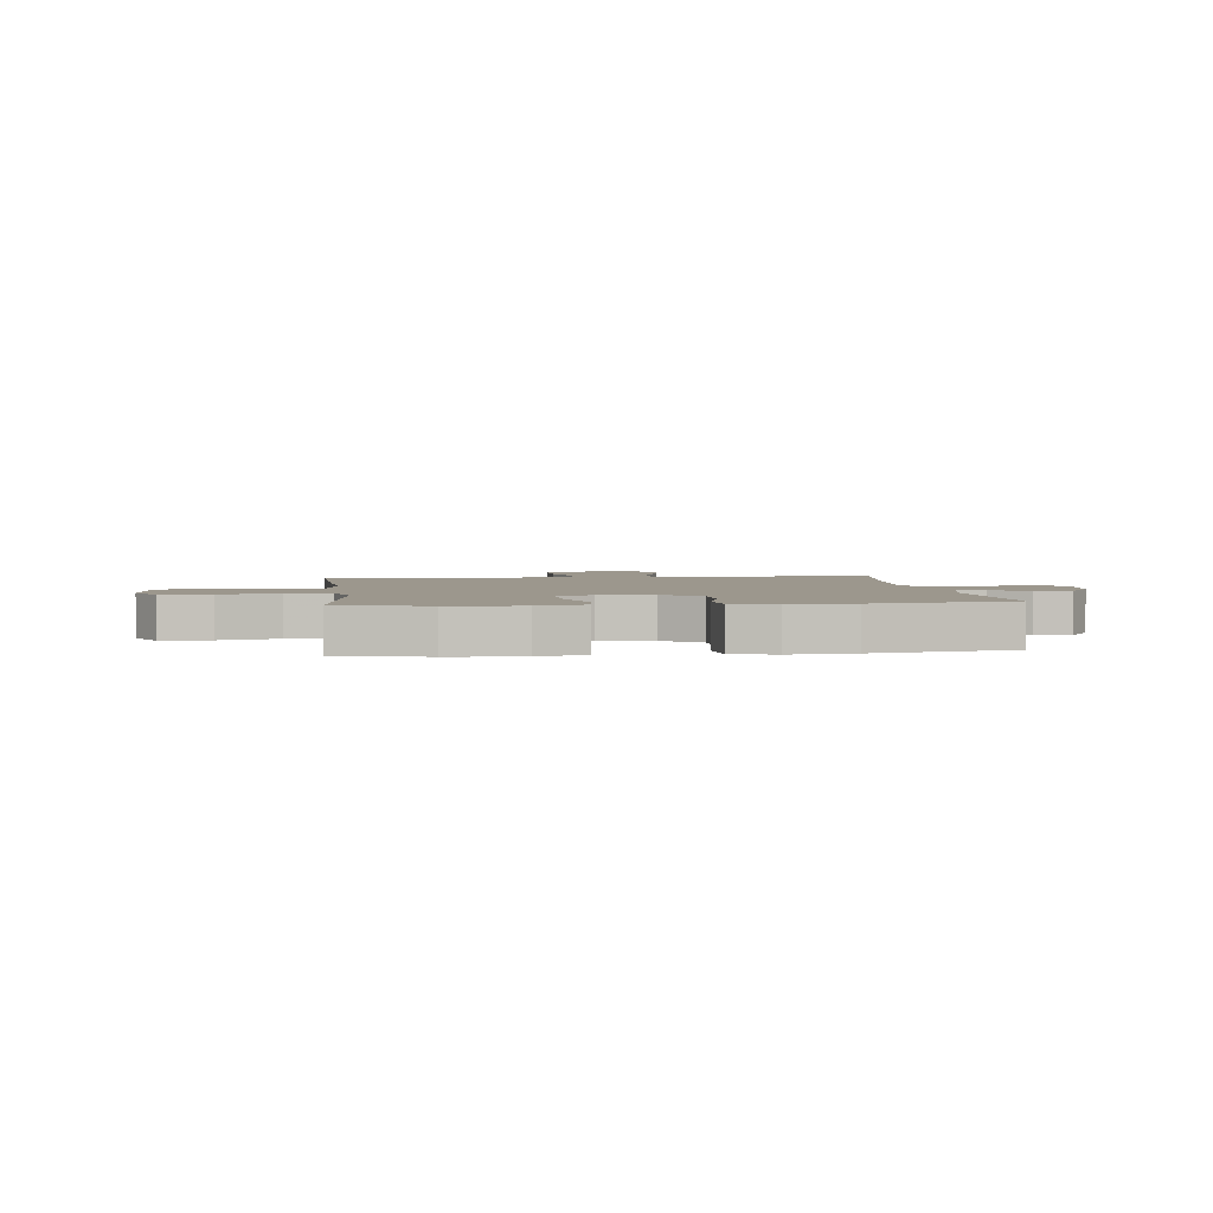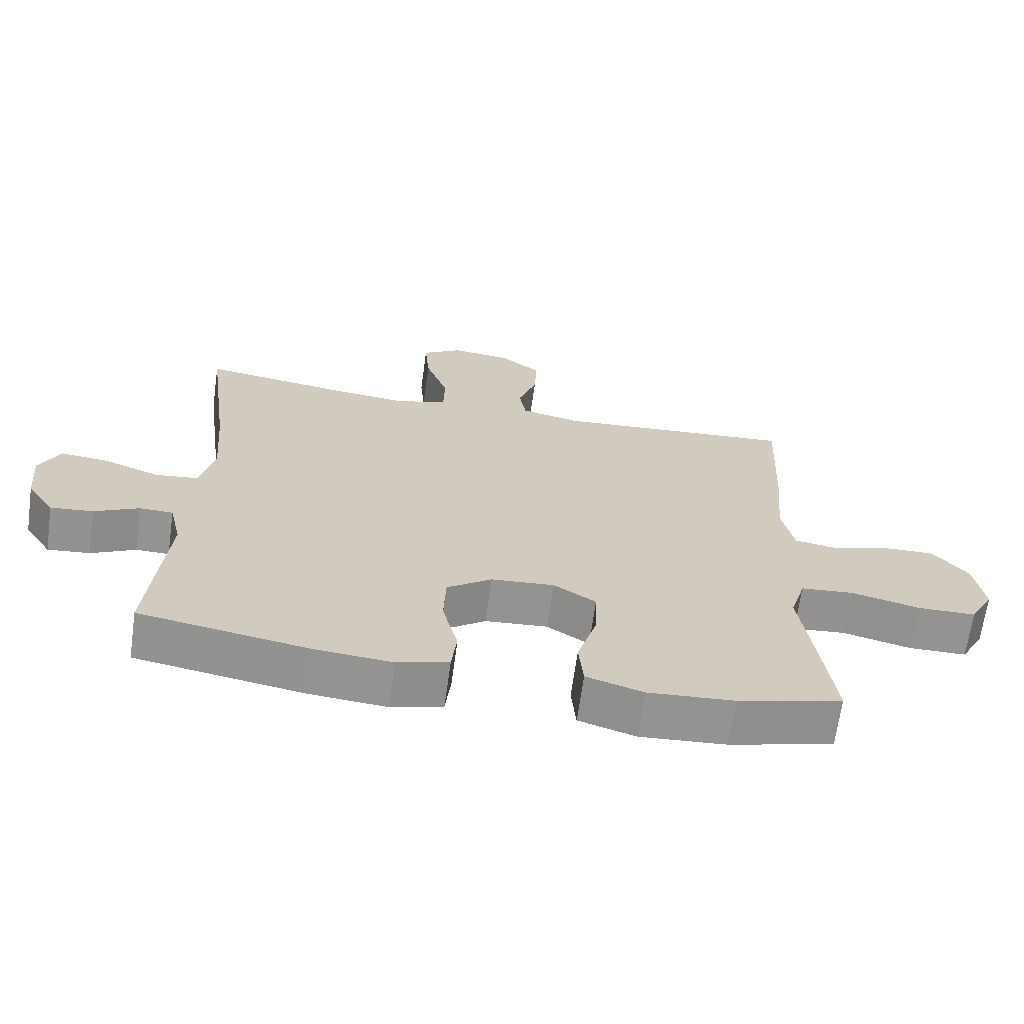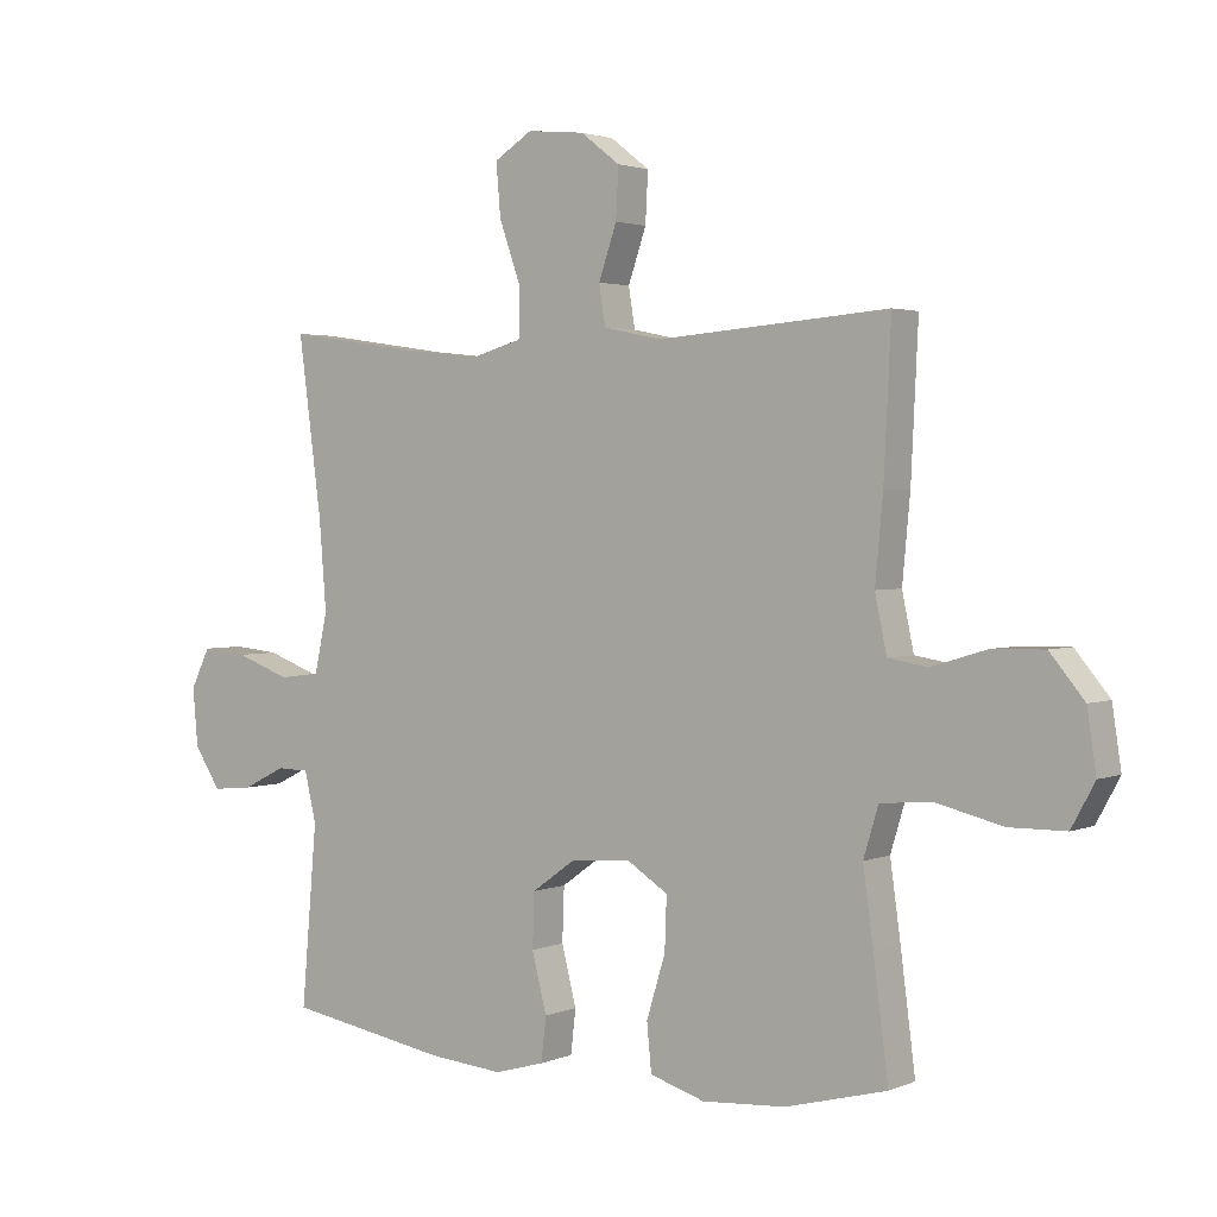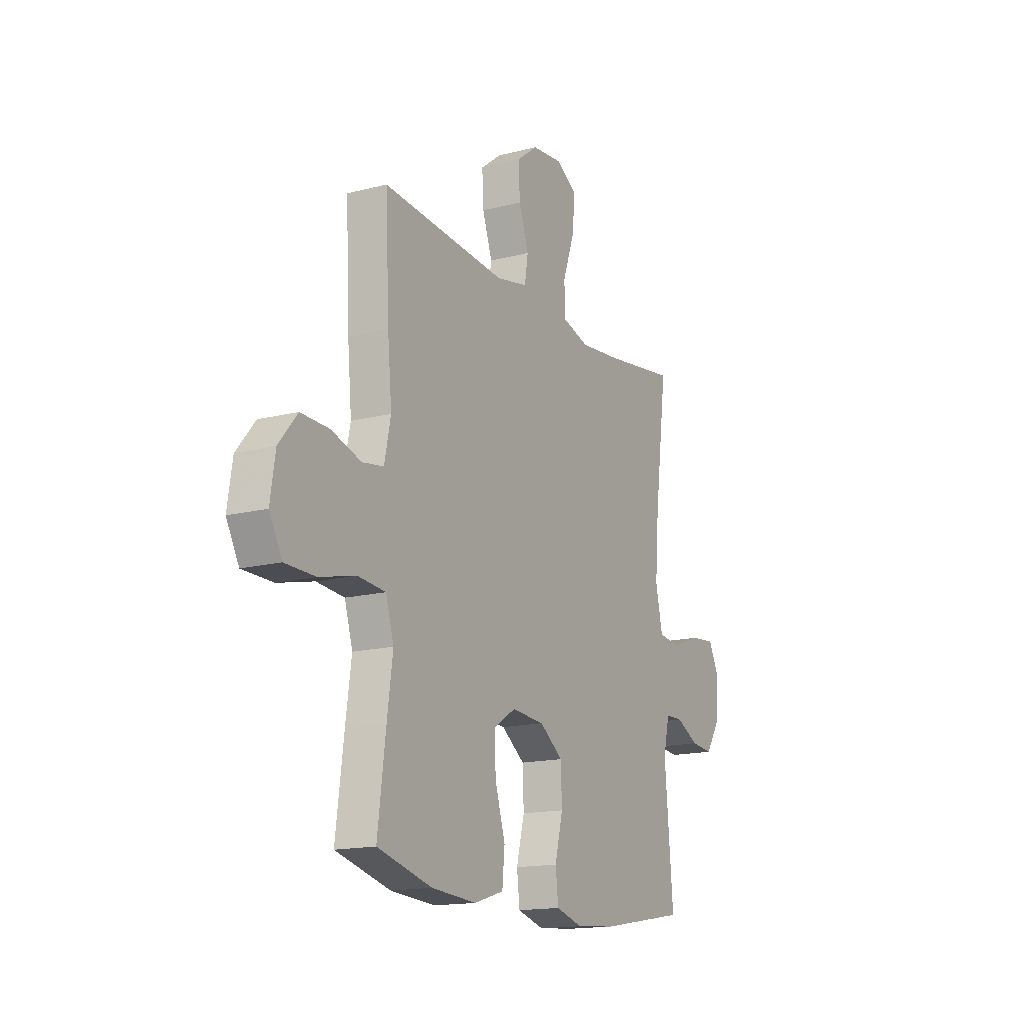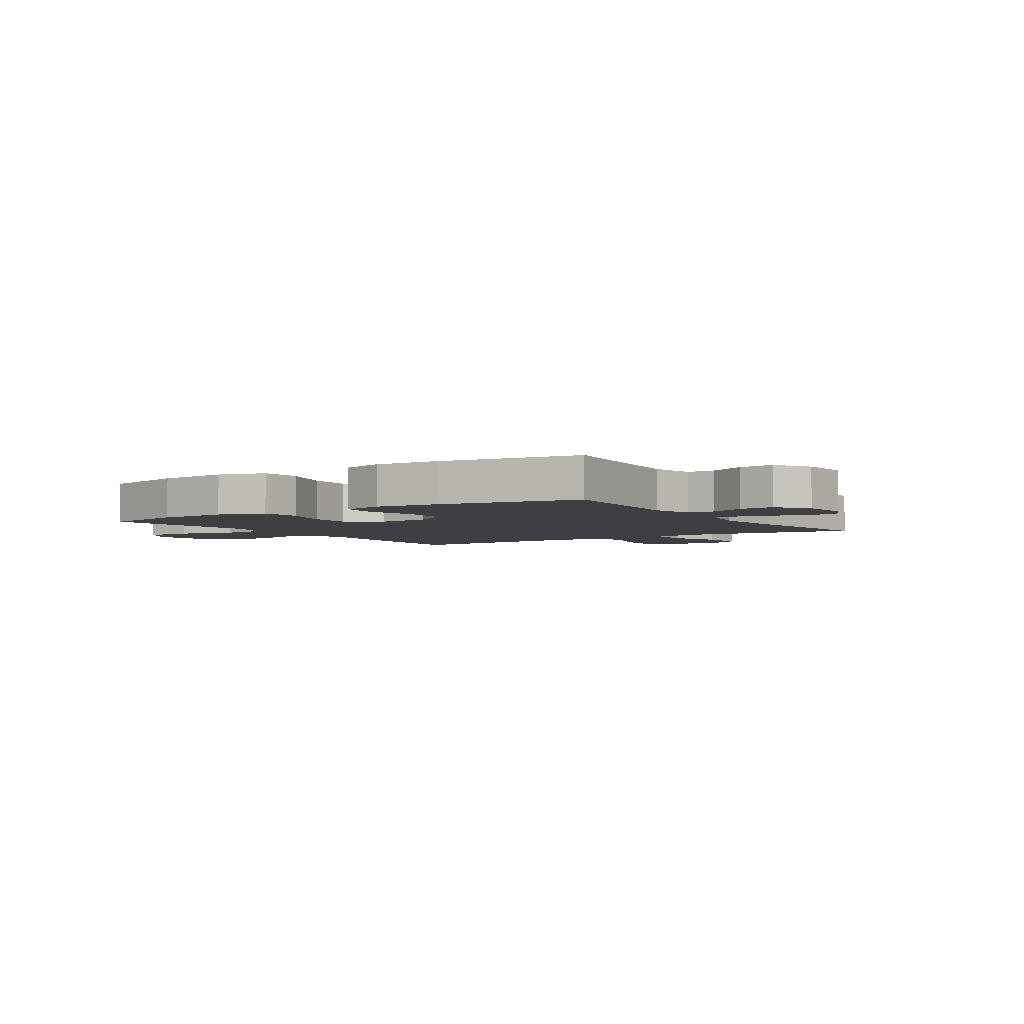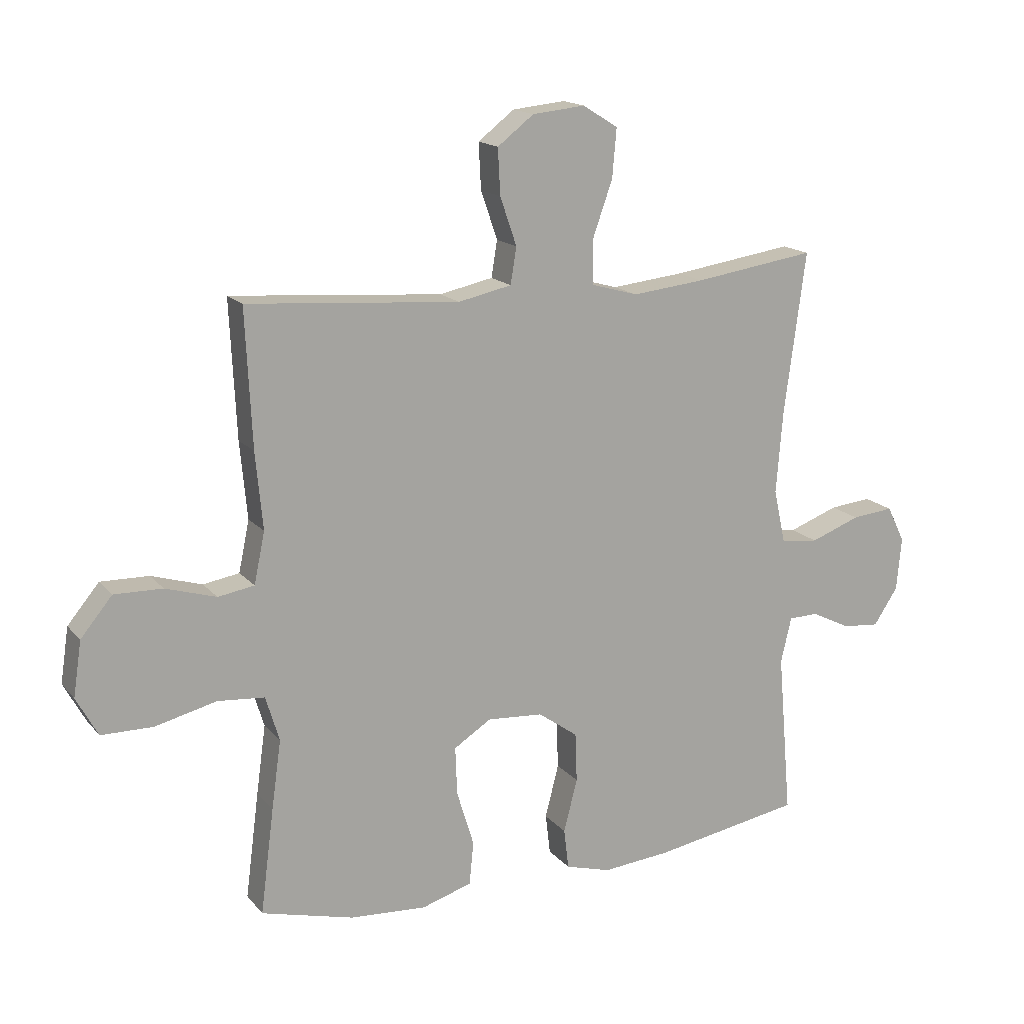
<metadata>
{"format":"obj","ext":"obj","renderer":"f3d","projection":"perspective","resolution":1024,"background":"white","views":[{"elev":2.9,"azim":173.2,"up":"+Y"},{"elev":-66.8,"azim":-7.9,"up":"+Z"},{"elev":2.4,"azim":35.6,"up":"+Z"},{"elev":-15.8,"azim":118.2,"up":"+Z"},{"elev":-3.9,"azim":-146.7,"up":"+Y"},{"elev":16.2,"azim":153.9,"up":"+Z"}]}
</metadata>
<code>
v -0.5 0.07 0.5
v -0.295 0.07 0.47
v -0.173 0.07 0.457
v -0.095 0.07 0.479
v -0.093 0.07 0.552
v -0.127 0.07 0.648
v -0.134 0.07 0.729
v -0.075 0.07 0.766
v 0.014 0.07 0.757
v 0.075 0.07 0.71
v 0.071 0.07 0.633
v 0.043 0.07 0.552
v 0.053 0.07 0.491
v 0.143 0.07 0.472
v 0.5 0.07 0.5
v 0.489 0.07 0.271
v 0.477 0.07 0.142
v 0.495 0.07 0.056
v 0.556 0.07 0.046
v 0.641 0.07 0.072
v 0.722 0.07 0.074
v 0.775 0.07 0.01
v 0.789 0.07 -0.082
v 0.753 0.07 -0.148
v 0.666 0.07 -0.149
v 0.563 0.07 -0.124
v 0.484 0.07 -0.131
v 0.461 0.07 -0.207
v 0.477 0.07 -0.322
v 0.5 0.07 -0.5
v 0.344 0.07 -0.541
v 0.215 0.07 -0.55
v 0.13 0.07 -0.524
v 0.123 0.07 -0.451
v 0.152 0.07 -0.356
v 0.155 0.07 -0.275
v 0.092 0.07 -0.235
v -0.002 0.07 -0.242
v -0.069 0.07 -0.29
v -0.072 0.07 -0.373
v -0.049 0.07 -0.463
v -0.057 0.07 -0.531
v -0.134 0.07 -0.553
v -0.249 0.07 -0.543
v -0.5 0.07 -0.5
v -0.476 0.07 -0.223
v -0.494 0.07 -0.146
v -0.544 0.07 -0.145
v -0.61 0.07 -0.178
v -0.673 0.07 -0.184
v -0.714 0.07 -0.122
v -0.722 0.07 -0.032
v -0.692 0.07 0.029
v -0.621 0.07 0.022
v -0.537 0.07 -0.009
v -0.473 0.07 -0.001
v -0.453 0.07 0.09
v -0.464 0.07 0.228
v -0.5 0 0.5
v -0.295 0 0.47
v -0.173 0 0.457
v -0.095 0 0.479
v -0.093 0 0.552
v -0.127 0 0.648
v -0.134 0 0.729
v -0.075 0 0.766
v 0.014 0 0.757
v 0.075 0 0.71
v 0.071 0 0.633
v 0.043 0 0.552
v 0.053 0 0.491
v 0.143 0 0.472
v 0.5 0 0.5
v 0.489 0 0.271
v 0.477 0 0.142
v 0.495 0 0.056
v 0.556 0 0.046
v 0.641 0 0.072
v 0.722 0 0.074
v 0.775 0 0.01
v 0.789 0 -0.082
v 0.753 0 -0.148
v 0.666 0 -0.149
v 0.563 0 -0.124
v 0.484 0 -0.131
v 0.461 0 -0.207
v 0.477 0 -0.322
v 0.5 0 -0.5
v 0.344 0 -0.541
v 0.215 0 -0.55
v 0.13 0 -0.524
v 0.123 0 -0.451
v 0.152 0 -0.356
v 0.155 0 -0.275
v 0.092 0 -0.235
v -0.002 0 -0.242
v -0.069 0 -0.29
v -0.072 0 -0.373
v -0.049 0 -0.463
v -0.057 0 -0.531
v -0.134 0 -0.553
v -0.249 0 -0.543
v -0.5 0 -0.5
v -0.476 0 -0.223
v -0.494 0 -0.146
v -0.544 0 -0.145
v -0.61 0 -0.178
v -0.673 0 -0.184
v -0.714 0 -0.122
v -0.722 0 -0.032
v -0.692 0 0.029
v -0.621 0 0.022
v -0.537 0 -0.009
v -0.473 0 -0.001
v -0.453 0 0.09
v -0.464 0 0.228
f 53 54 55
f 52 53 55
f 51 52 55
f 50 51 55
f 49 50 55
f 48 49 55
f 47 48 55 56
f 46 47 56 57
f 44 45 46
f 43 44 46
f 42 43 46
f 41 42 46
f 40 41 46
f 39 40 46 57
f 33 34 35
f 32 33 35
f 31 32 35
f 30 31 35
f 29 30 35
f 28 29 35
f 27 28 35 36
f 24 25 26
f 23 24 26
f 22 23 26
f 21 22 26
f 20 21 26
f 19 20 26
f 18 19 26 27
f 27 36 37
f 18 27 37
f 17 18 37
f 17 37 38
f 16 17 38
f 15 16 38
f 14 15 38
f 10 11 12
f 9 10 12
f 8 9 12
f 7 8 12
f 6 7 12
f 5 6 12
f 4 5 12 13
f 58 1 2
f 58 2 3
f 39 57 58
f 38 39 58
f 14 38 58
f 13 14 58
f 4 13 58
f 3 4 58
f 113 112 111
f 113 111 110
f 113 110 109
f 113 109 108
f 113 108 107
f 113 107 106
f 114 113 106 105
f 115 114 105 104
f 104 103 102
f 104 102 101
f 104 101 100
f 104 100 99
f 104 99 98
f 115 104 98 97
f 93 92 91
f 93 91 90
f 93 90 89
f 93 89 88
f 93 88 87
f 93 87 86
f 94 93 86 85
f 84 83 82
f 84 82 81
f 84 81 80
f 84 80 79
f 84 79 78
f 84 78 77
f 85 84 77 76
f 95 94 85
f 95 85 76
f 95 76 75
f 96 95 75
f 96 75 74
f 96 74 73
f 96 73 72
f 70 69 68
f 70 68 67
f 70 67 66
f 70 66 65
f 70 65 64
f 70 64 63
f 71 70 63 62
f 60 59 116
f 61 60 116
f 116 115 97
f 116 97 96
f 116 96 72
f 116 72 71
f 116 71 62
f 116 62 61
f 1 59 60 2
f 2 60 61 3
f 3 61 62 4
f 4 62 63 5
f 5 63 64 6
f 6 64 65 7
f 7 65 66 8
f 8 66 67 9
f 9 67 68 10
f 10 68 69 11
f 11 69 70 12
f 12 70 71 13
f 13 71 72 14
f 14 72 73 15
f 15 73 74 16
f 16 74 75 17
f 17 75 76 18
f 18 76 77 19
f 19 77 78 20
f 20 78 79 21
f 21 79 80 22
f 22 80 81 23
f 23 81 82 24
f 24 82 83 25
f 25 83 84 26
f 26 84 85 27
f 27 85 86 28
f 28 86 87 29
f 29 87 88 30
f 30 88 89 31
f 31 89 90 32
f 32 90 91 33
f 33 91 92 34
f 34 92 93 35
f 35 93 94 36
f 36 94 95 37
f 37 95 96 38
f 38 96 97 39
f 39 97 98 40
f 40 98 99 41
f 41 99 100 42
f 42 100 101 43
f 43 101 102 44
f 44 102 103 45
f 45 103 104 46
f 46 104 105 47
f 47 105 106 48
f 48 106 107 49
f 49 107 108 50
f 50 108 109 51
f 51 109 110 52
f 52 110 111 53
f 53 111 112 54
f 54 112 113 55
f 55 113 114 56
f 56 114 115 57
f 57 115 116 58
f 58 116 59 1

</code>
